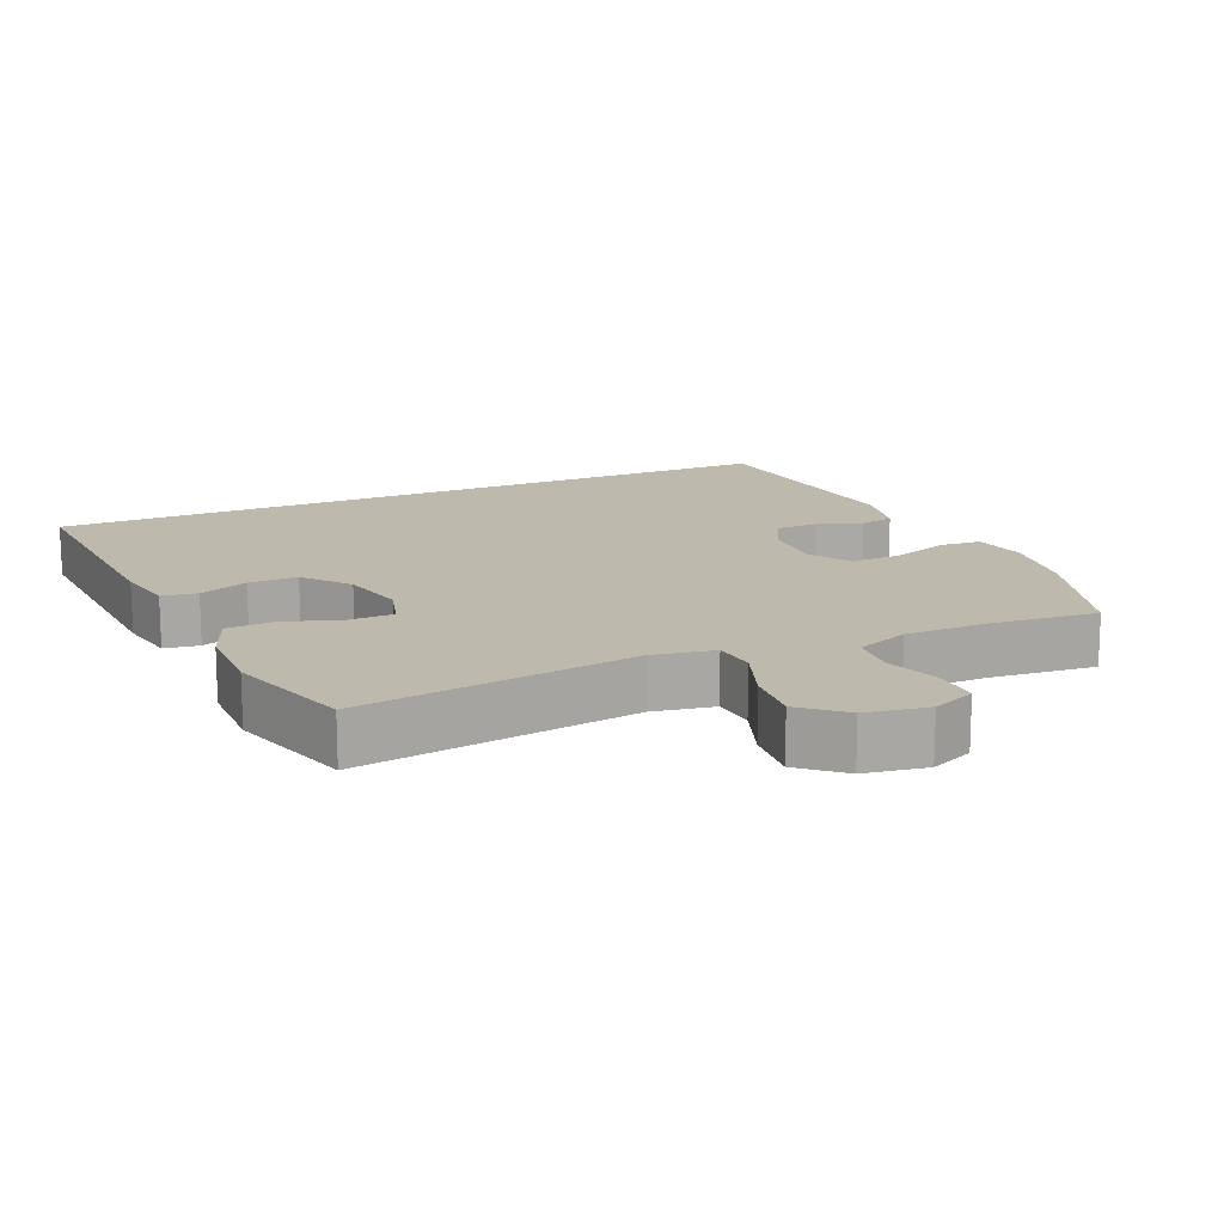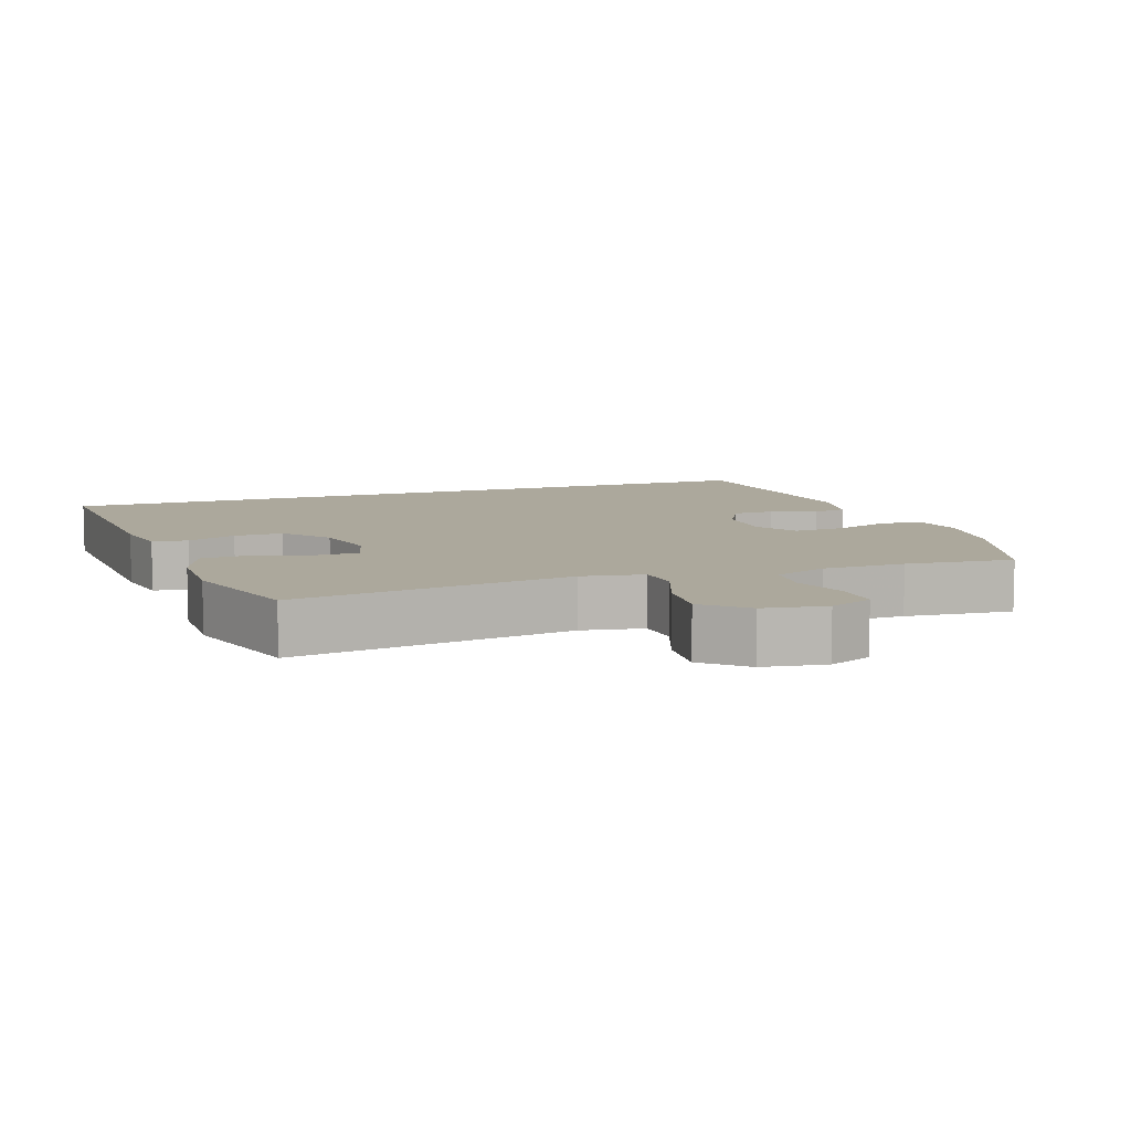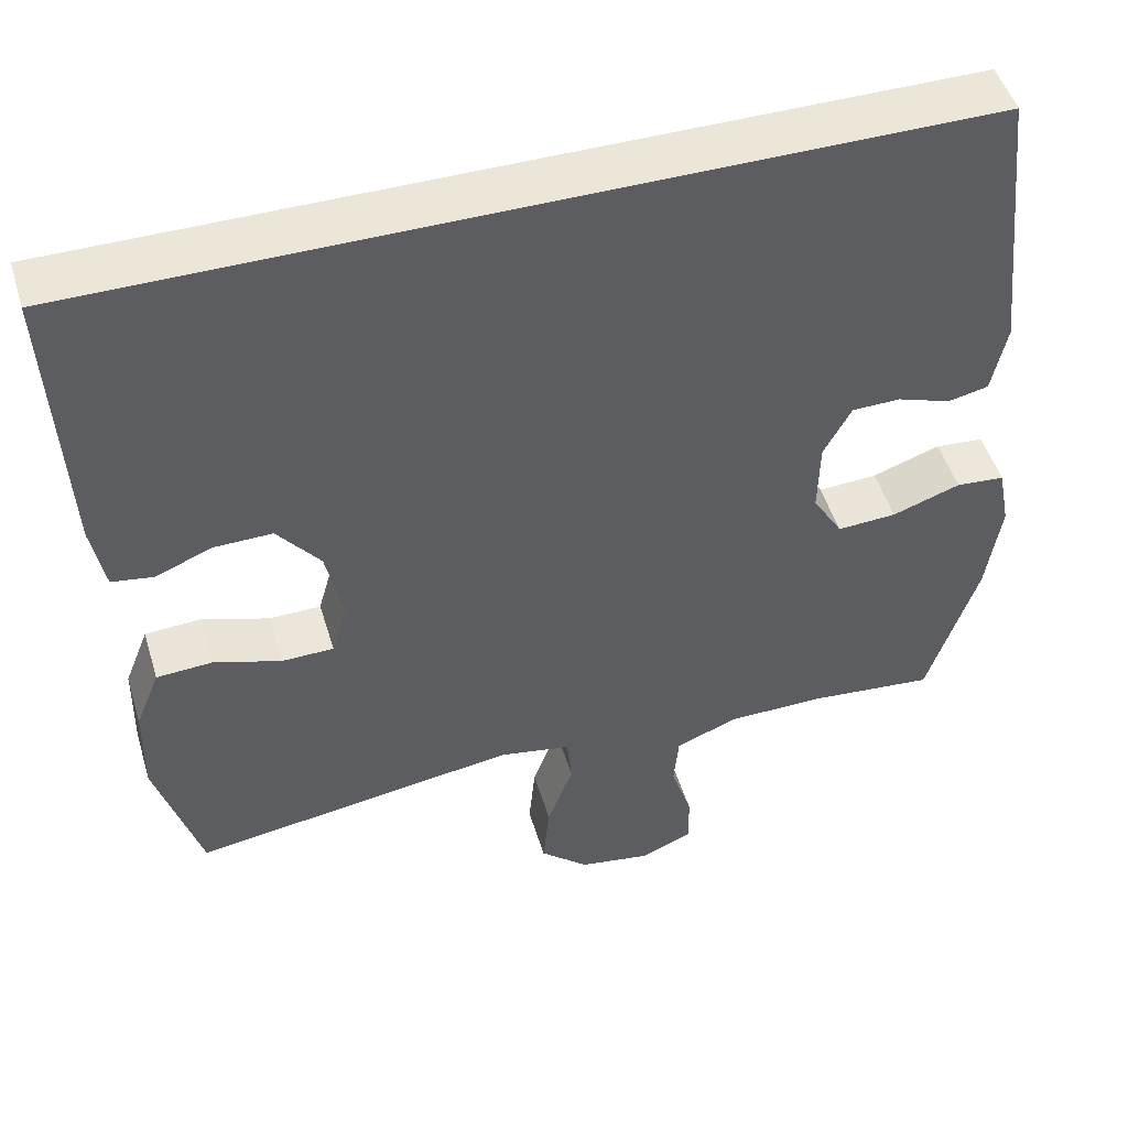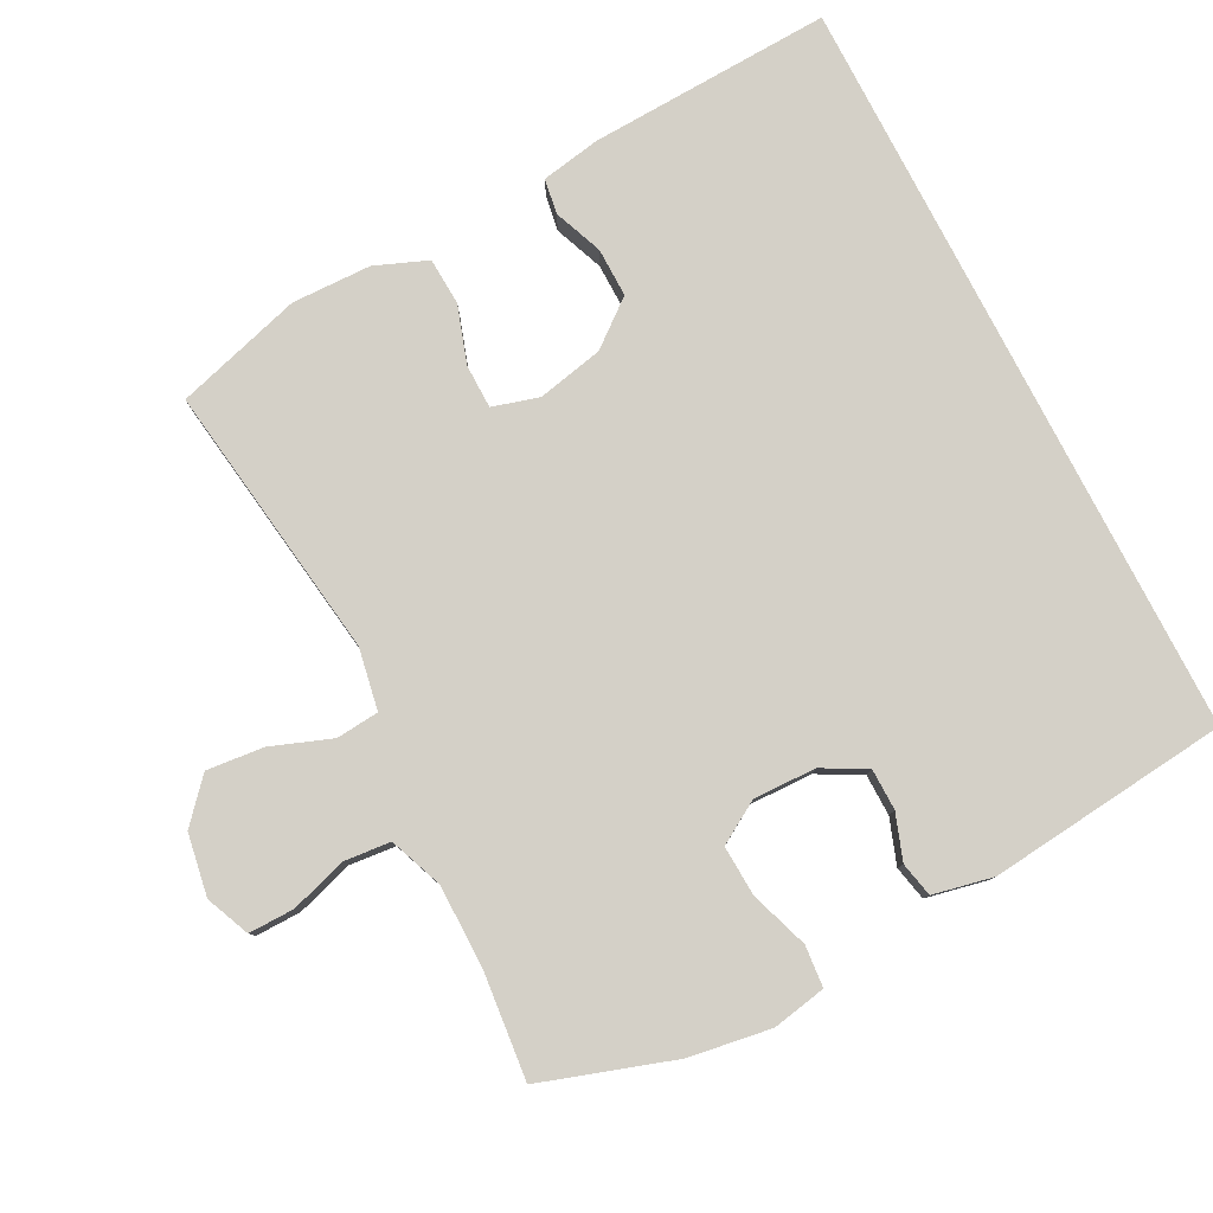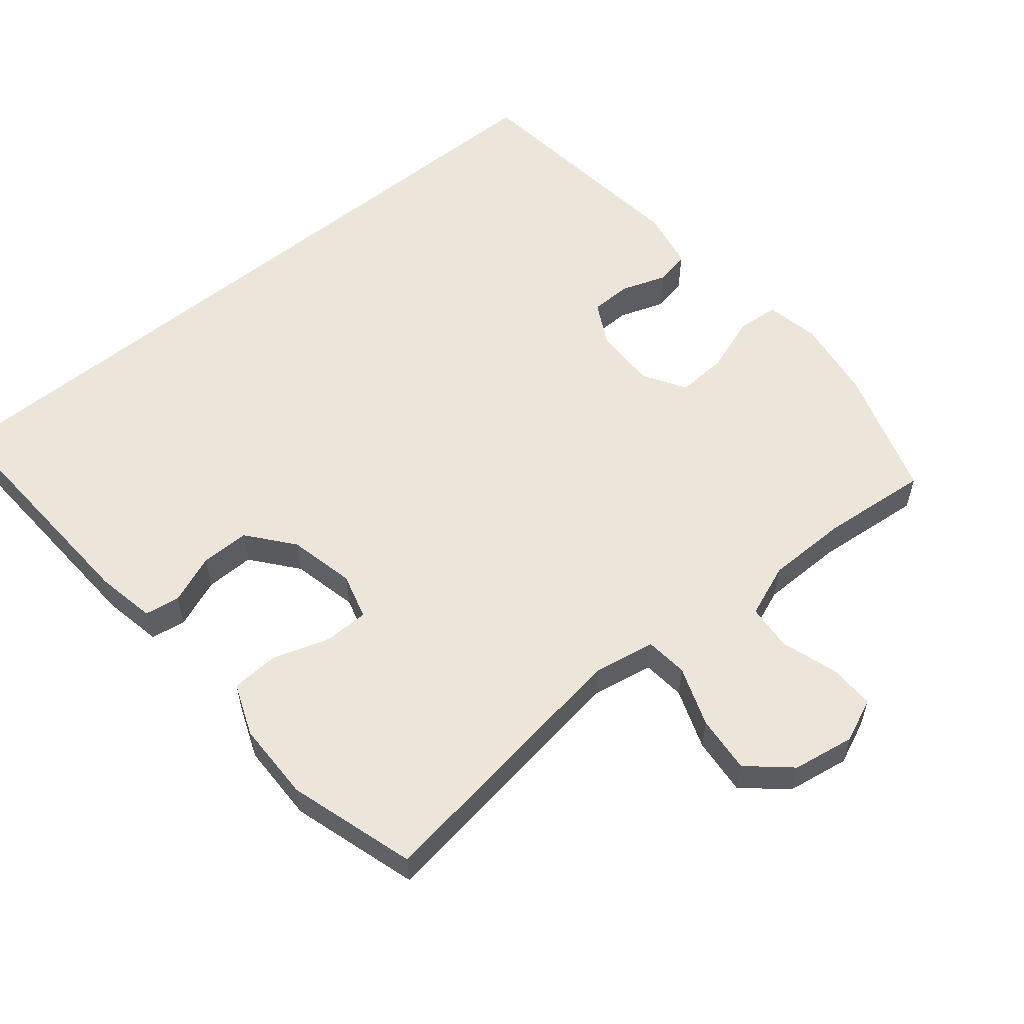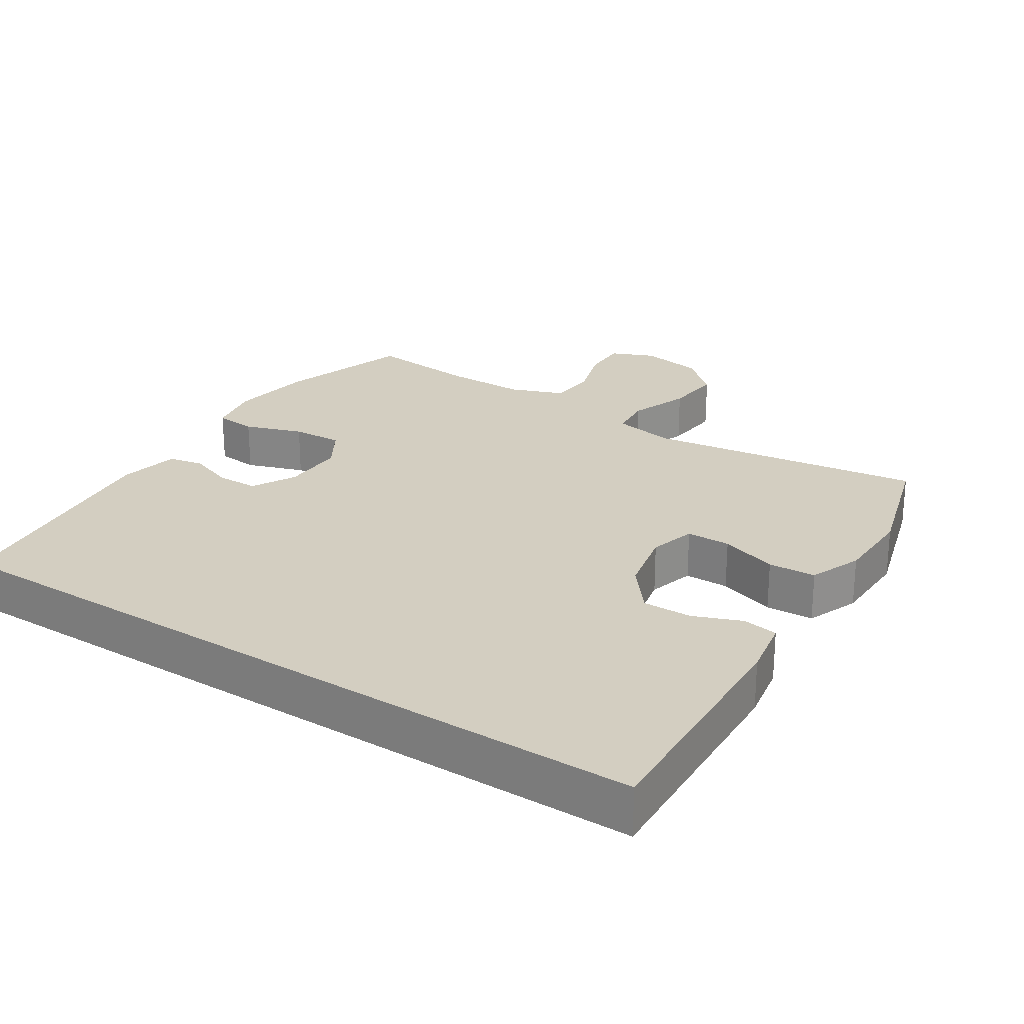
<metadata>
{"format":"obj","ext":"obj","renderer":"f3d","projection":"perspective","resolution":1024,"background":"white","views":[{"elev":15.1,"azim":156.0,"up":"+Y"},{"elev":8.5,"azim":160.5,"up":"+Y"},{"elev":49.1,"azim":163.3,"up":"+Z"},{"elev":79.9,"azim":-117.2,"up":"+Y"},{"elev":56.5,"azim":140.4,"up":"+Y"},{"elev":25.2,"azim":33.1,"up":"+Y"}]}
</metadata>
<code>
v -0.5 0.07 -0.5
v -0.562 0.07 -0.309
v -0.58 0.07 -0.19
v -0.565 0.07 -0.112
v -0.505 0.07 -0.107
v -0.421 0.07 -0.136
v -0.348 0.07 -0.14
v -0.311 0.07 -0.079
v -0.313 0.07 0.012
v -0.347 0.07 0.075
v -0.407 0.07 0.076
v -0.473 0.07 0.053
v -0.523 0.07 0.064
v -0.541 0.07 0.151
v -0.503 0.07 0.5
v 0.588 0.07 0.5
v 0.571 0.07 0.147
v 0.555 0.07 0.061
v 0.504 0.07 0.053
v 0.433 0.07 0.081
v 0.362 0.07 0.082
v 0.309 0.07 0.016
v 0.288 0.07 -0.08
v 0.307 0.07 -0.147
v 0.371 0.07 -0.148
v 0.454 0.07 -0.121
v 0.523 0.07 -0.125
v 0.553 0.07 -0.201
v 0.555 0.07 -0.316
v 0.5 0.07 -0.5
v 0.099 0.07 -0.442
v 0.01 0.07 -0.458
v 0.004 0.07 -0.52
v 0.036 0.07 -0.607
v 0.044 0.07 -0.69
v -0.016 0.07 -0.743
v -0.106 0.07 -0.758
v -0.169 0.07 -0.731
v -0.168 0.07 -0.665
v -0.142 0.07 -0.583
v -0.148 0.07 -0.516
v -0.225 0.07 -0.486
v -0.344 0.07 -0.485
v -0.5 0 -0.5
v -0.562 0 -0.309
v -0.58 0 -0.19
v -0.565 0 -0.112
v -0.505 0 -0.107
v -0.421 0 -0.136
v -0.348 0 -0.14
v -0.311 0 -0.079
v -0.313 0 0.012
v -0.347 0 0.075
v -0.407 0 0.076
v -0.473 0 0.053
v -0.523 0 0.064
v -0.541 0 0.151
v -0.503 0 0.5
v 0.588 0 0.5
v 0.571 0 0.147
v 0.555 0 0.061
v 0.504 0 0.053
v 0.433 0 0.081
v 0.362 0 0.082
v 0.309 0 0.016
v 0.288 0 -0.08
v 0.307 0 -0.147
v 0.371 0 -0.148
v 0.454 0 -0.121
v 0.523 0 -0.125
v 0.553 0 -0.201
v 0.555 0 -0.316
v 0.5 0 -0.5
v 0.099 0 -0.442
v 0.01 0 -0.458
v 0.004 0 -0.52
v 0.036 0 -0.607
v 0.044 0 -0.69
v -0.016 0 -0.743
v -0.106 0 -0.758
v -0.169 0 -0.731
v -0.168 0 -0.665
v -0.142 0 -0.583
v -0.148 0 -0.516
v -0.225 0 -0.486
v -0.344 0 -0.485
f 38 39 40
f 37 38 40
f 36 37 40
f 35 36 40
f 34 35 40
f 33 34 40
f 32 33 40 41
f 29 30 31
f 28 29 31
f 27 28 31
f 26 27 31
f 25 26 31
f 24 25 31 32
f 32 41 42
f 24 32 42
f 23 24 42
f 18 19 20
f 17 18 20
f 16 17 20
f 15 16 20
f 15 20 21
f 13 14 15
f 12 13 15
f 11 12 15
f 10 11 15 21
f 9 10 21 22
f 4 5 6
f 3 4 6
f 2 3 6
f 1 2 6
f 43 1 6
f 43 6 7
f 42 43 7 8
f 22 23 42
f 9 22 42
f 8 9 42
f 83 82 81
f 83 81 80
f 83 80 79
f 83 79 78
f 83 78 77
f 83 77 76
f 84 83 76 75
f 74 73 72
f 74 72 71
f 74 71 70
f 74 70 69
f 74 69 68
f 75 74 68 67
f 85 84 75
f 85 75 67
f 85 67 66
f 63 62 61
f 63 61 60
f 63 60 59
f 63 59 58
f 64 63 58
f 58 57 56
f 58 56 55
f 58 55 54
f 64 58 54 53
f 65 64 53 52
f 49 48 47
f 49 47 46
f 49 46 45
f 49 45 44
f 49 44 86
f 50 49 86
f 51 50 86 85
f 85 66 65
f 85 65 52
f 85 52 51
f 1 44 45 2
f 2 45 46 3
f 3 46 47 4
f 4 47 48 5
f 5 48 49 6
f 6 49 50 7
f 7 50 51 8
f 8 51 52 9
f 9 52 53 10
f 10 53 54 11
f 11 54 55 12
f 12 55 56 13
f 13 56 57 14
f 14 57 58 15
f 15 58 59 16
f 16 59 60 17
f 17 60 61 18
f 18 61 62 19
f 19 62 63 20
f 20 63 64 21
f 21 64 65 22
f 22 65 66 23
f 23 66 67 24
f 24 67 68 25
f 25 68 69 26
f 26 69 70 27
f 27 70 71 28
f 28 71 72 29
f 29 72 73 30
f 30 73 74 31
f 31 74 75 32
f 32 75 76 33
f 33 76 77 34
f 34 77 78 35
f 35 78 79 36
f 36 79 80 37
f 37 80 81 38
f 38 81 82 39
f 39 82 83 40
f 40 83 84 41
f 41 84 85 42
f 42 85 86 43
f 43 86 44 1

</code>
